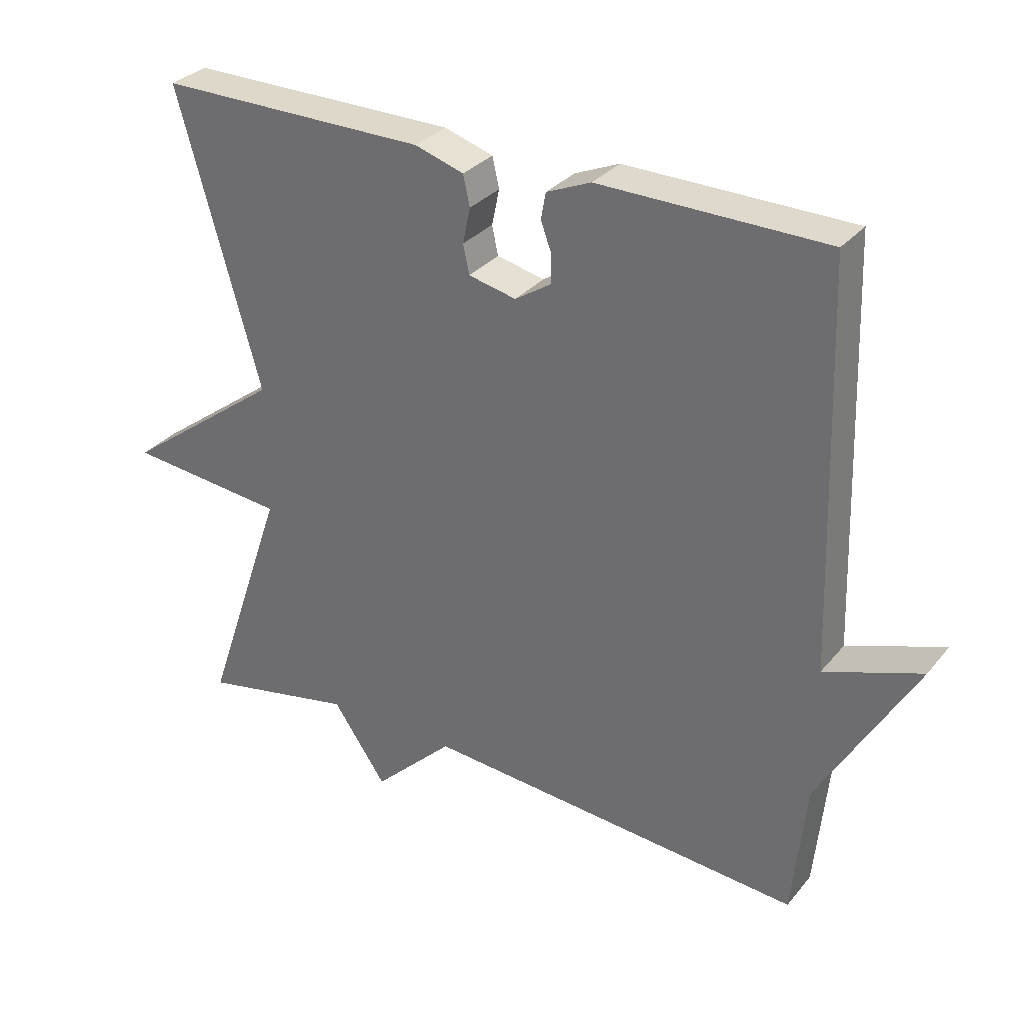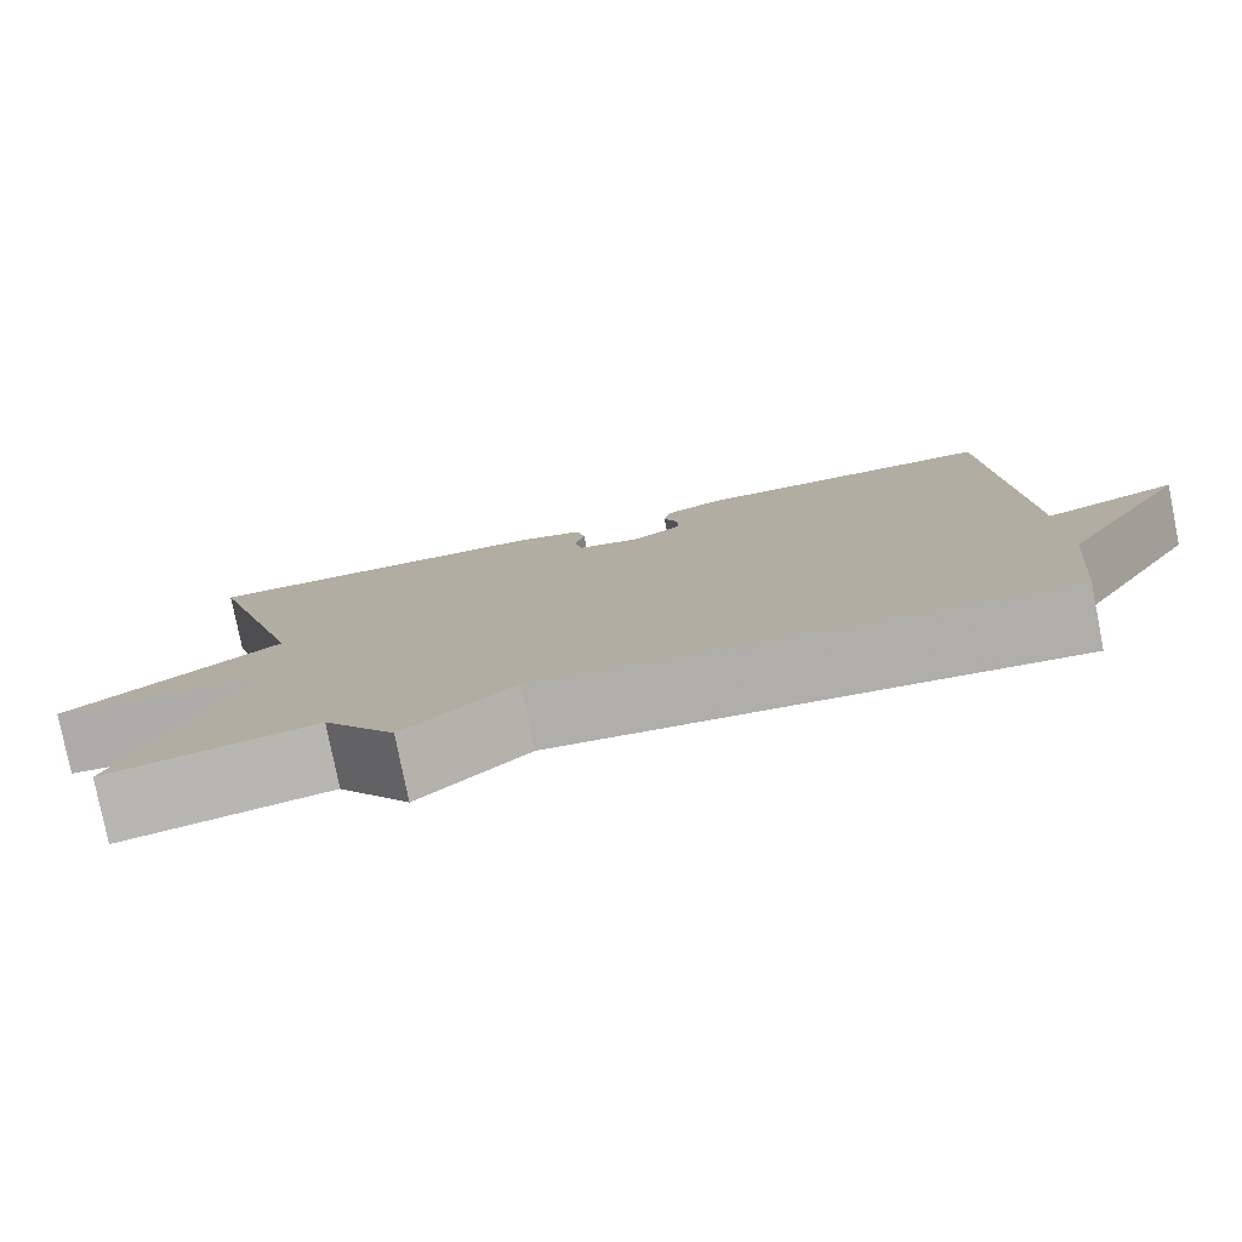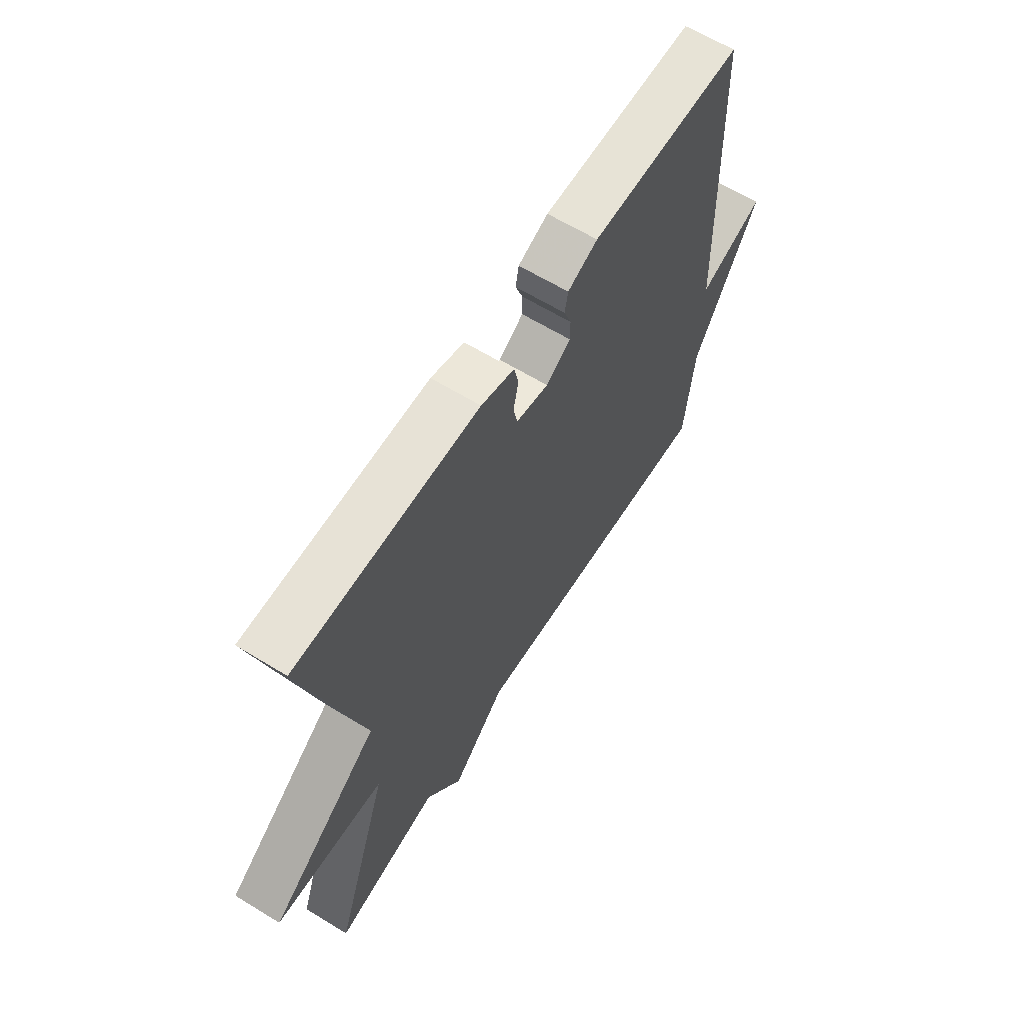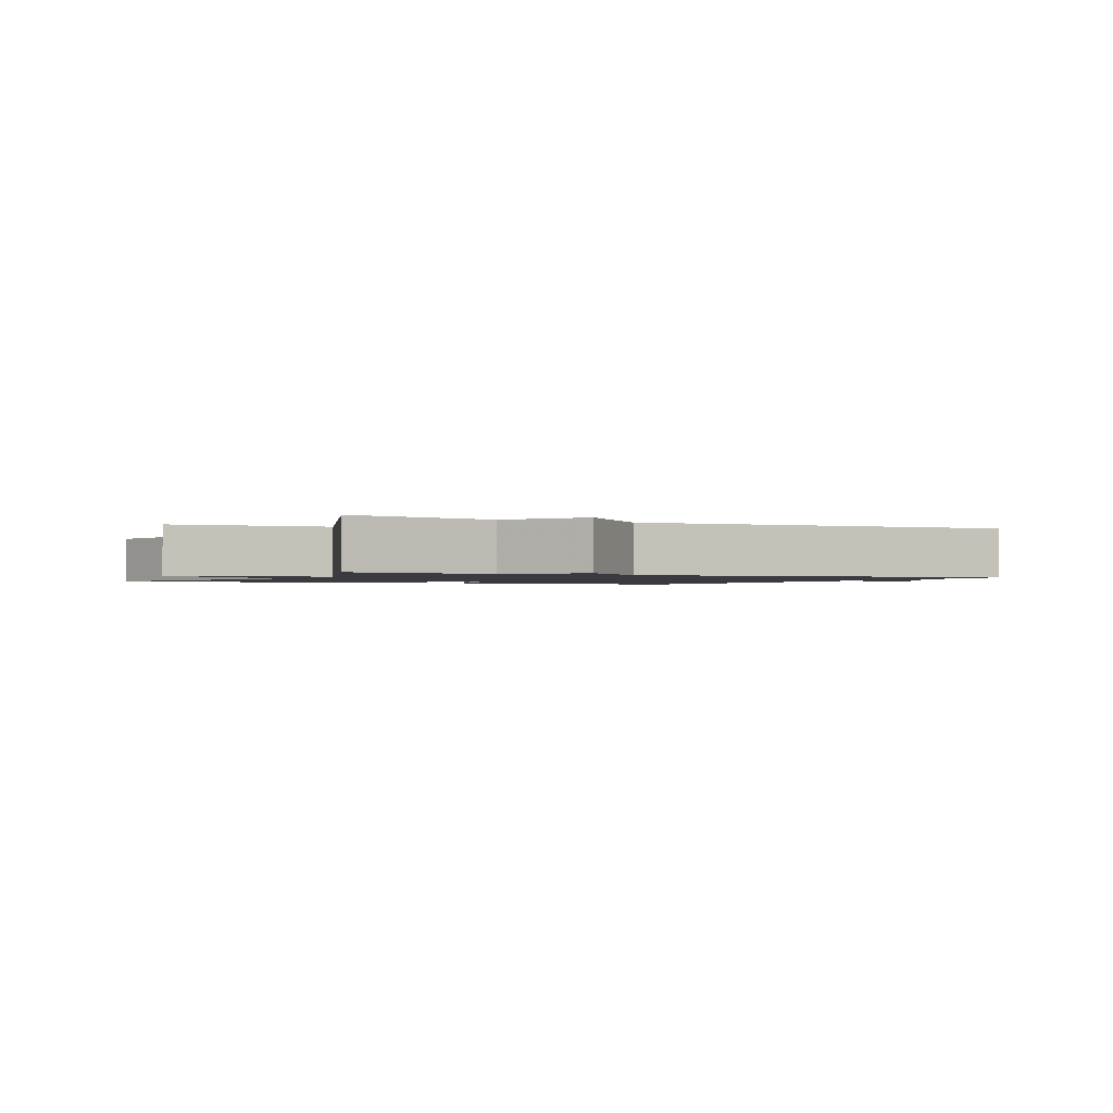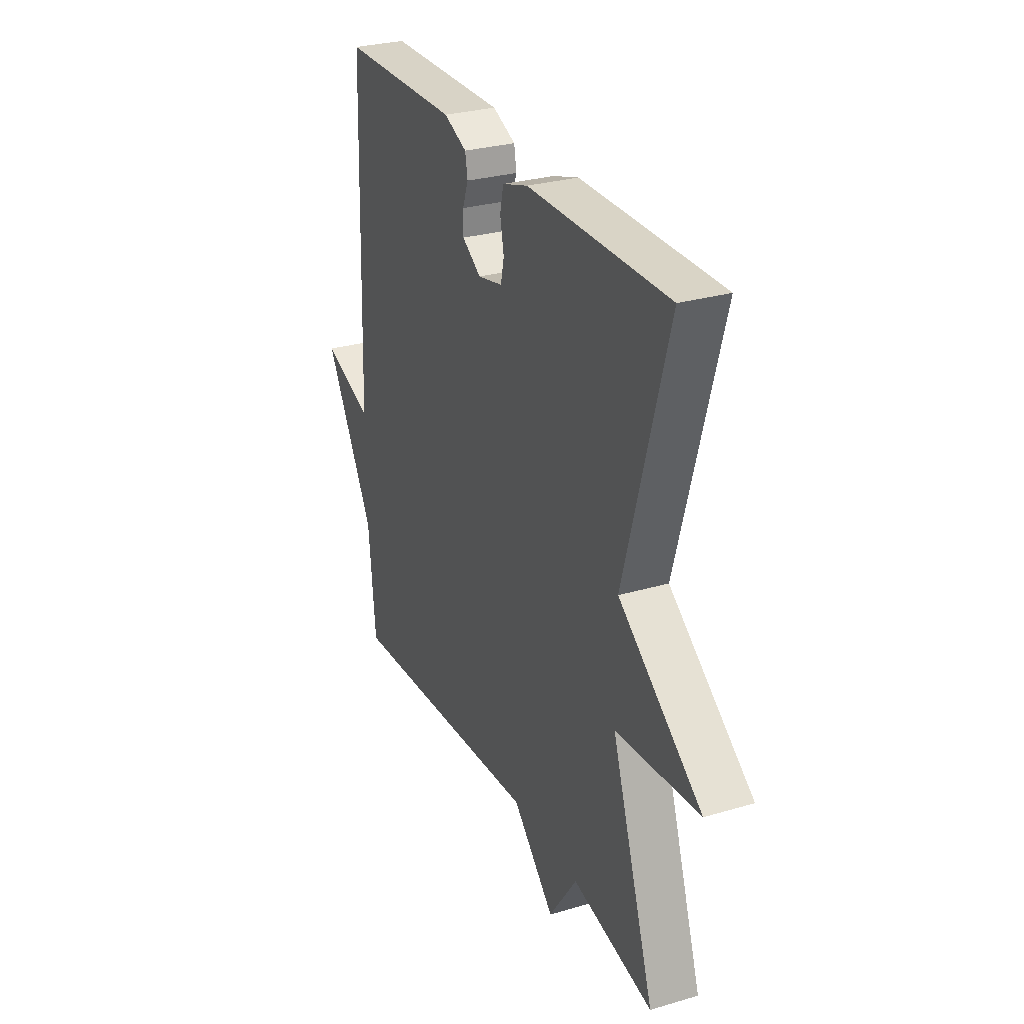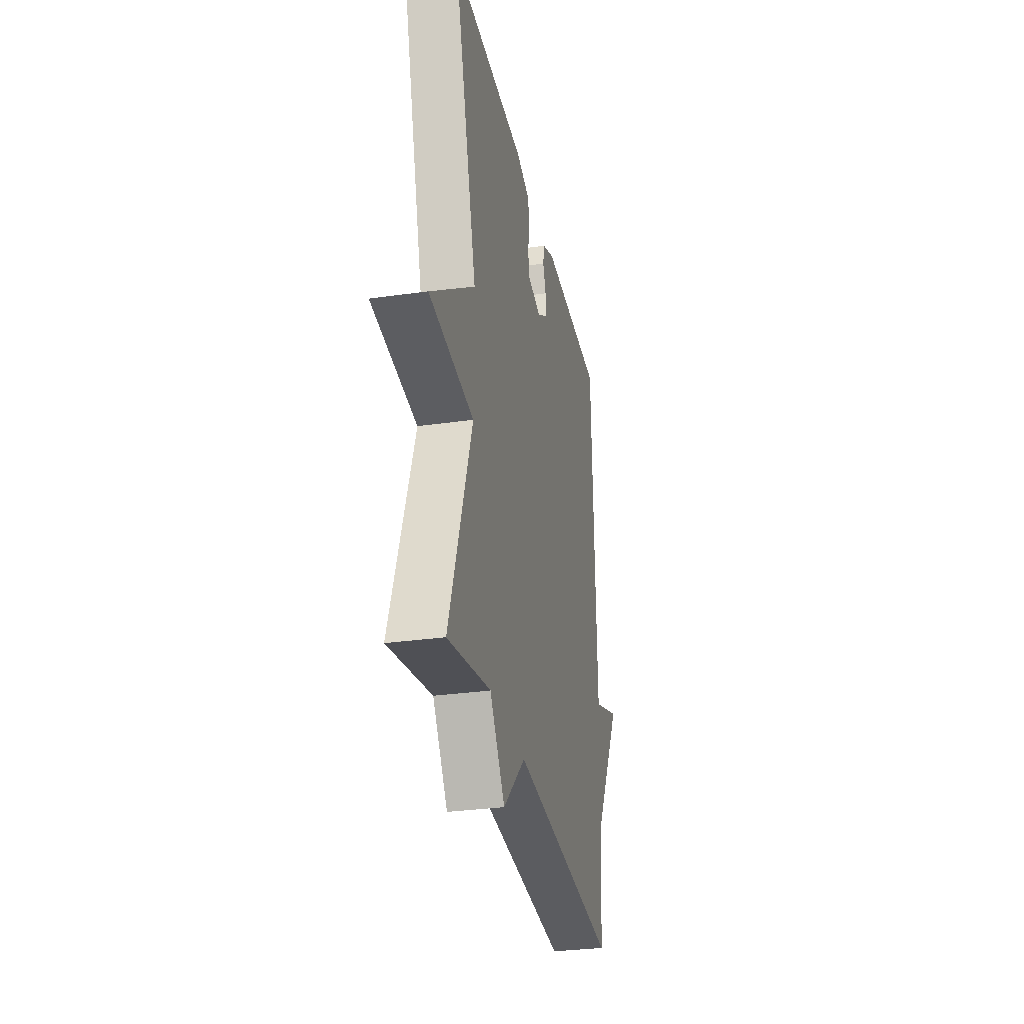
<metadata>
{"format":"obj","ext":"obj","renderer":"f3d","projection":"perspective","resolution":1024,"background":"white","views":[{"elev":31.2,"azim":-147.8,"up":"+Z"},{"elev":-79.3,"azim":-168.7,"up":"+Z"},{"elev":63.6,"azim":121.7,"up":"+Z"},{"elev":-1.4,"azim":153.6,"up":"+Y"},{"elev":28.8,"azim":66.2,"up":"+Z"},{"elev":-30.6,"azim":101.7,"up":"+Z"}]}
</metadata>
<code>
v -0.5 0.07 -0.5
v -0.52 0.07 -0.297
v -0.664 0.07 -0.046
v -0.52 0.07 -0.097
v -0.5 0.07 0.5
v -0.163 0.07 0.505
v -0.097 0.07 0.477
v -0.09 0.07 0.438
v -0.106 0.07 0.394
v -0.106 0.07 0.352
v -0.052 0.07 0.317
v 0.019 0.07 0.333
v 0.028 0.07 0.376
v 0.017 0.07 0.429
v 0.027 0.07 0.474
v 0.1 0.07 0.497
v 0.5 0.07 0.5
v 0.377 0.07 0.061
v 0.614 0.07 -0.115
v 0.377 0.07 -0.139
v 0.5 0.07 -0.5
v 0.27 0.07 -0.454
v 0.19 0.07 -0.57
v 0.07 0.07 -0.454
v -0.5 0 -0.5
v -0.52 0 -0.297
v -0.664 0 -0.046
v -0.52 0 -0.097
v -0.5 0 0.5
v -0.163 0 0.505
v -0.097 0 0.477
v -0.09 0 0.438
v -0.106 0 0.394
v -0.106 0 0.352
v -0.052 0 0.317
v 0.019 0 0.333
v 0.028 0 0.376
v 0.017 0 0.429
v 0.027 0 0.474
v 0.1 0 0.497
v 0.5 0 0.5
v 0.377 0 0.061
v 0.614 0 -0.115
v 0.377 0 -0.139
v 0.5 0 -0.5
v 0.27 0 -0.454
v 0.19 0 -0.57
v 0.07 0 -0.454
f 22 23 24
f 20 21 22
f 20 22 24
f 18 19 20
f 24 1 2
f 20 24 2
f 18 20 2
f 16 17 18
f 15 16 18
f 14 15 18
f 13 14 18
f 12 13 18
f 11 12 18 2
f 7 8 9
f 6 7 9
f 5 6 9
f 4 5 9
f 4 9 10
f 2 3 4
f 2 4 10 11
f 48 47 46
f 46 45 44
f 48 46 44
f 44 43 42
f 26 25 48
f 26 48 44
f 26 44 42
f 42 41 40
f 42 40 39
f 42 39 38
f 42 38 37
f 42 37 36
f 26 42 36 35
f 33 32 31
f 33 31 30
f 33 30 29
f 33 29 28
f 34 33 28
f 28 27 26
f 35 34 28 26
f 1 25 26 2
f 2 26 27 3
f 3 27 28 4
f 4 28 29 5
f 5 29 30 6
f 6 30 31 7
f 7 31 32 8
f 8 32 33 9
f 9 33 34 10
f 10 34 35 11
f 11 35 36 12
f 12 36 37 13
f 13 37 38 14
f 14 38 39 15
f 15 39 40 16
f 16 40 41 17
f 17 41 42 18
f 18 42 43 19
f 19 43 44 20
f 20 44 45 21
f 21 45 46 22
f 22 46 47 23
f 23 47 48 24
f 24 48 25 1

</code>
